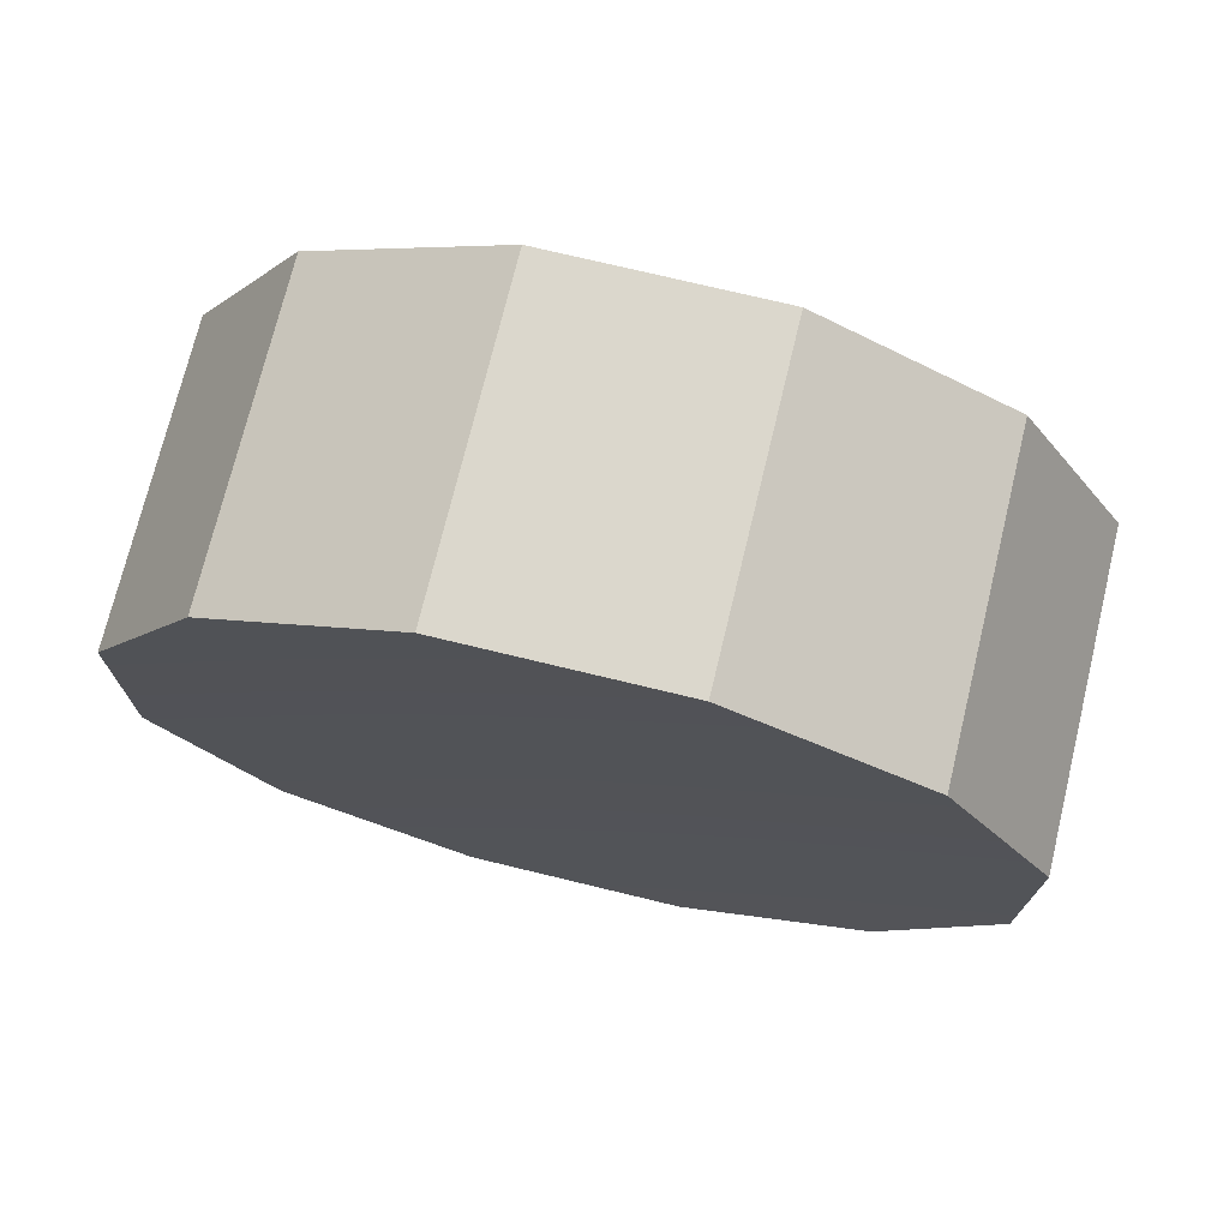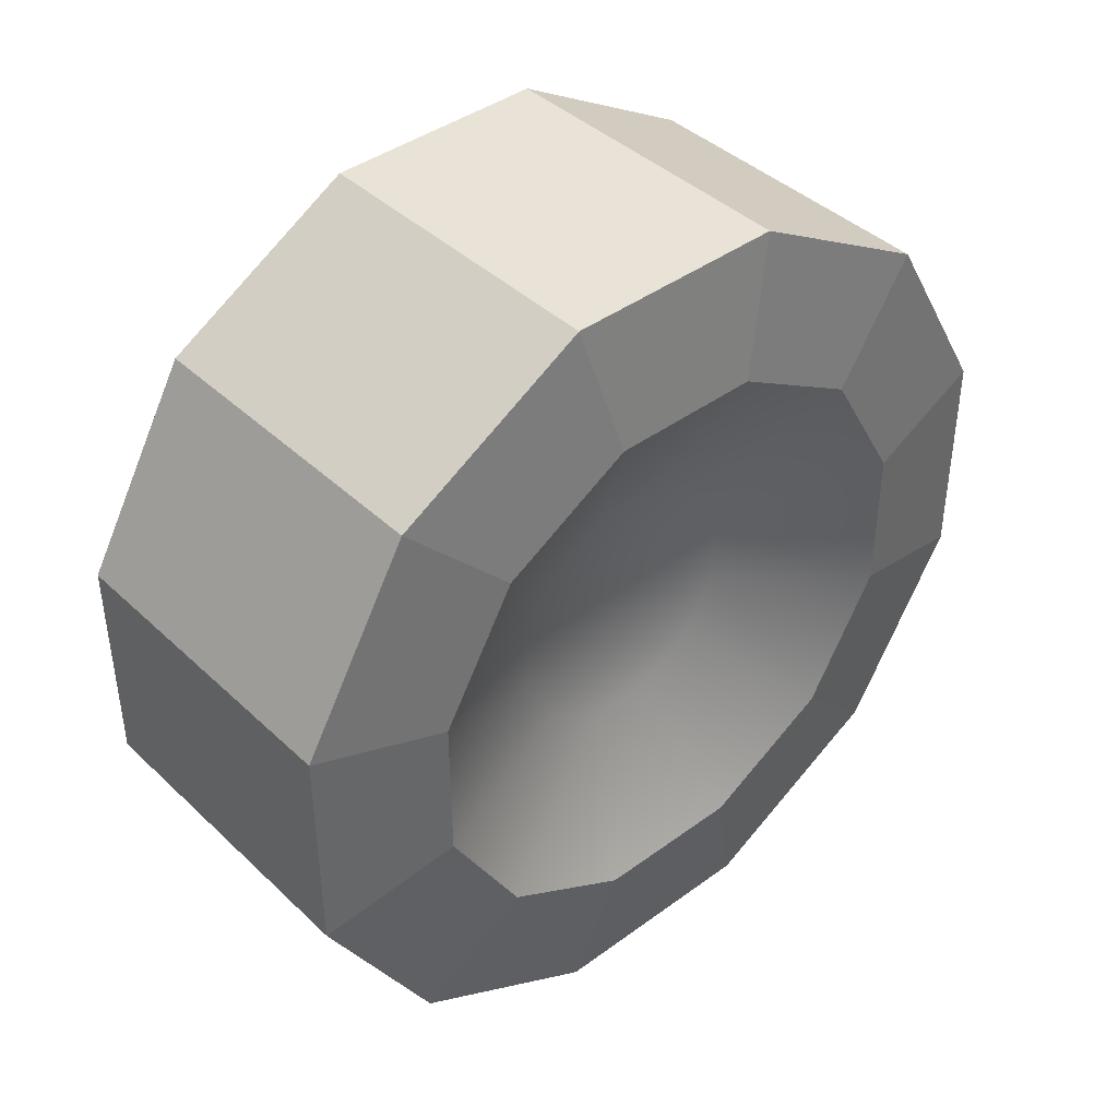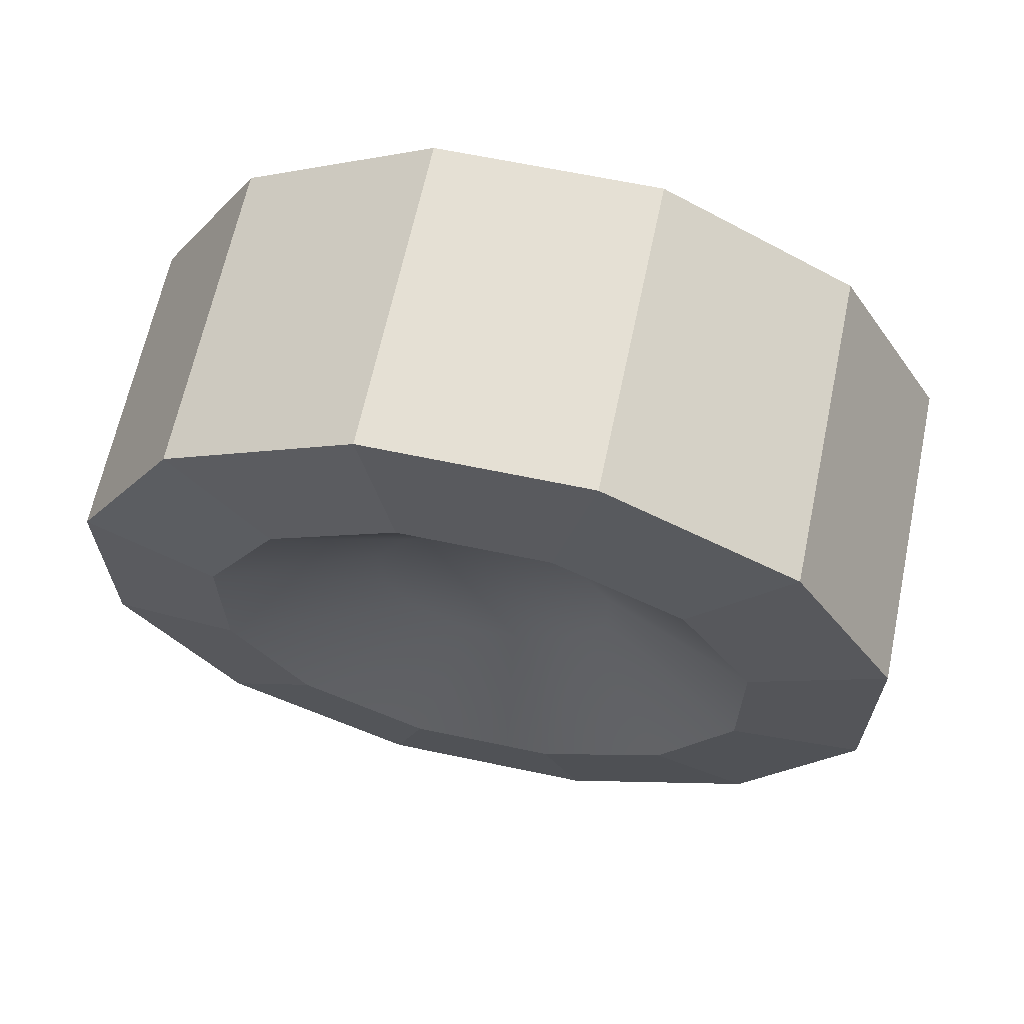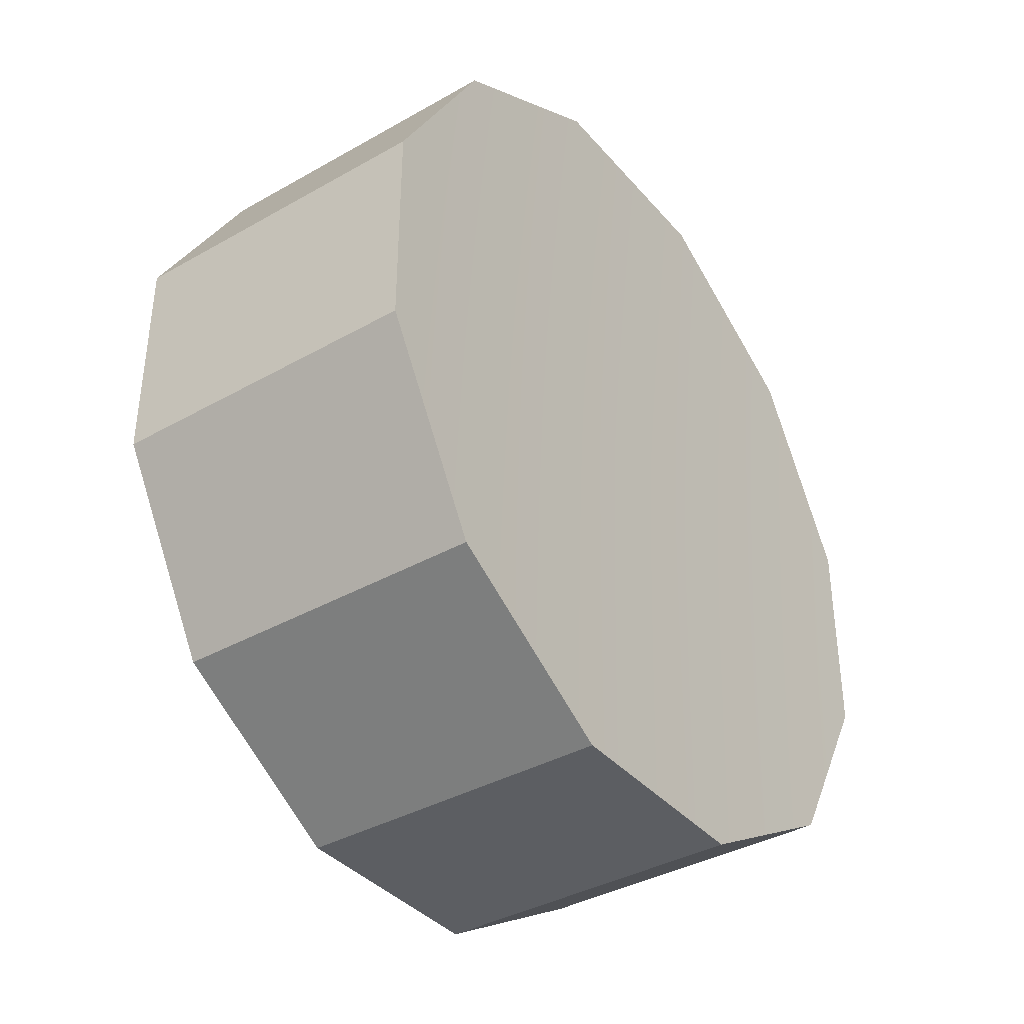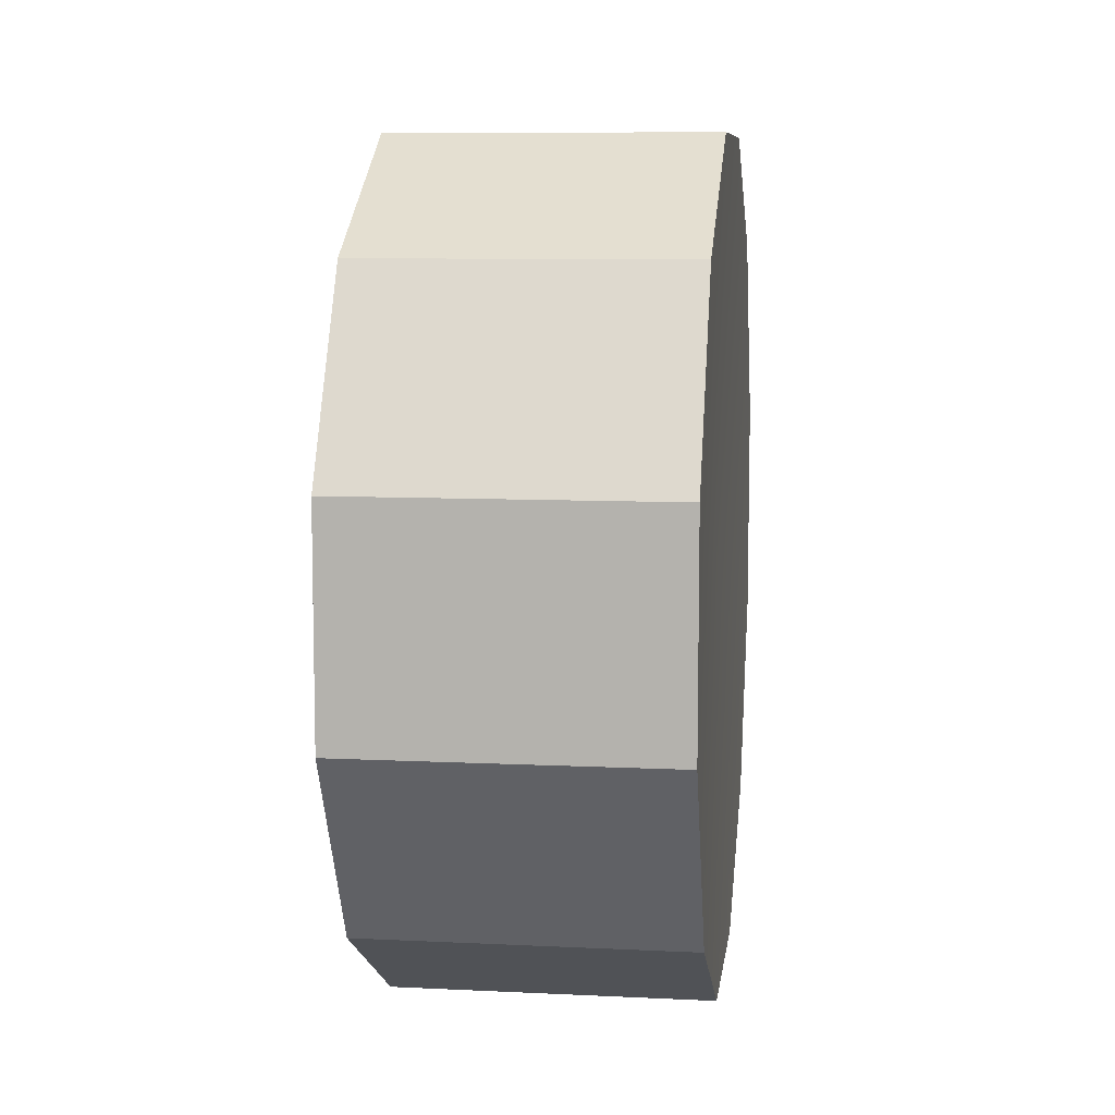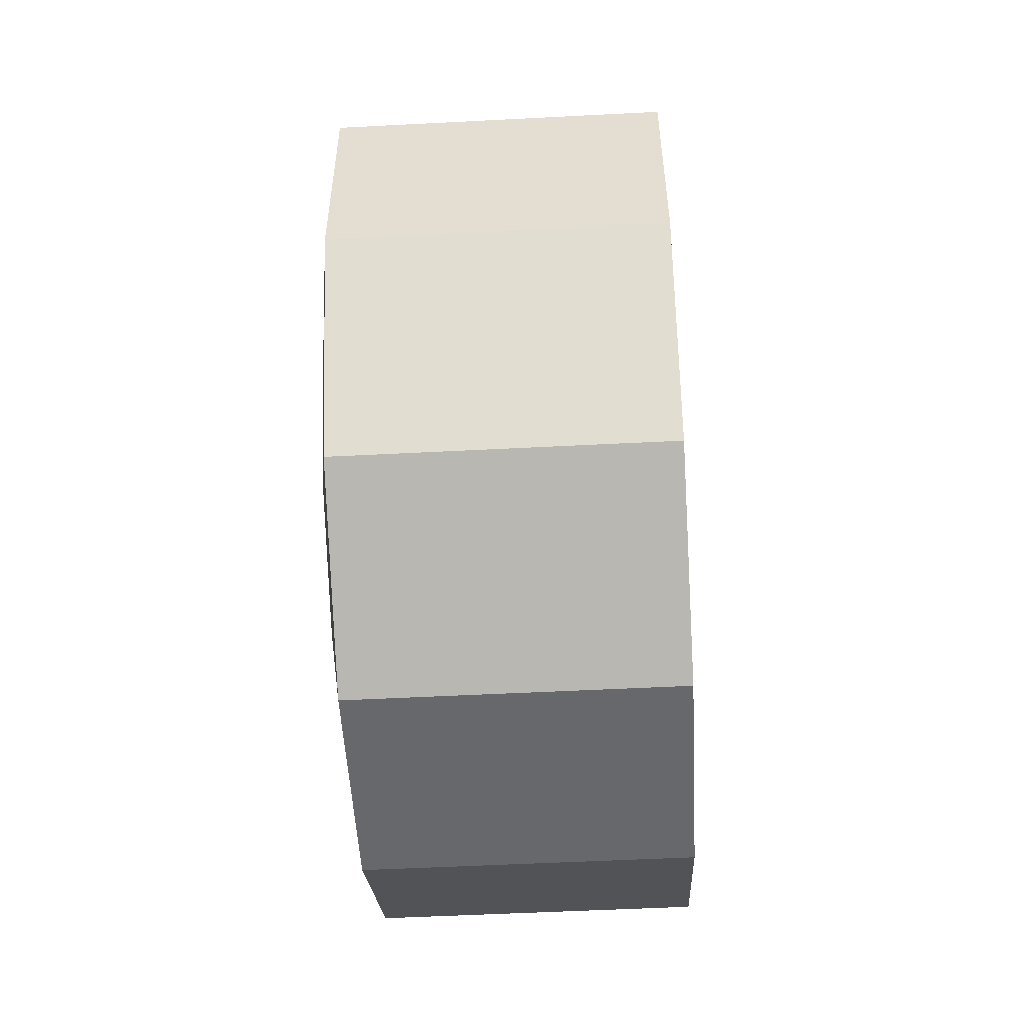
<metadata>
{"format":"obj","ext":"obj","renderer":"f3d","projection":"perspective","resolution":1024,"background":"white","views":[{"elev":73.2,"azim":103.6,"up":"+Y"},{"elev":41.4,"azim":-131.5,"up":"+Z"},{"elev":65.2,"azim":-78.0,"up":"+Y"},{"elev":-37.9,"azim":35.8,"up":"+Y"},{"elev":8.8,"azim":7.4,"up":"+Y"},{"elev":-52.4,"azim":3.2,"up":"+Z"}]}
</metadata>
<code>
g default
v 0.01898 0.000358 -0.000125
v 0.02026 -0.05064 -0.01366
v 0.02026 -0.05058 0.01365
v 0.02026 -0.03687 0.03728
v 0.02026 -0.01318 0.05088
v 0.02026 0.01414 0.05081
v 0.02026 0.03776 0.0371
v 0.02026 0.05136 0.01341
v 0.02026 0.0513 -0.0139
v 0.02026 0.03758 -0.03753
v 0.02026 0.01389 -0.05113
v 0.02026 -0.01342 -0.05106
v 0.02026 -0.03704 -0.03735
v 0.02026 -0.05064 -0.01366
v -0.01927 -0.05064 -0.01366
v -0.01927 -0.05058 0.01365
v 0.02026 -0.05064 -0.01366
v 0.02026 -0.05058 0.01365
v 0.02026 -0.05058 0.01365
v -0.01927 -0.05058 0.01365
v -0.01927 -0.03687 0.03728
v 0.02026 -0.05058 0.01365
v 0.02026 -0.03687 0.03728
v 0.02026 -0.03687 0.03728
v -0.01927 -0.03687 0.03728
v -0.01927 -0.01318 0.05088
v 0.02026 -0.03687 0.03728
v 0.02026 -0.01318 0.05088
v 0.02026 -0.01318 0.05088
v -0.01927 -0.01318 0.05088
v -0.01927 0.01414 0.05081
v 0.02026 -0.01318 0.05088
v 0.02026 0.01414 0.05081
v 0.02026 0.01414 0.05081
v -0.01927 0.01414 0.05081
v -0.01927 0.03776 0.0371
v 0.02026 0.01414 0.05081
v 0.02026 0.03776 0.0371
v 0.02026 0.03776 0.0371
v -0.01927 0.03776 0.0371
v -0.01927 0.05136 0.01341
v 0.02026 0.03776 0.0371
v 0.02026 0.05136 0.01341
v 0.02026 0.05136 0.01341
v -0.01927 0.05136 0.01341
v -0.01927 0.0513 -0.0139
v 0.02026 0.05136 0.01341
v 0.02026 0.0513 -0.0139
v 0.02026 0.0513 -0.0139
v -0.01927 0.0513 -0.0139
v -0.01927 0.03758 -0.03753
v 0.02026 0.0513 -0.0139
v 0.02026 0.03758 -0.03753
v 0.02026 0.03758 -0.03753
v -0.01927 0.03758 -0.03753
v -0.01927 0.01389 -0.05113
v 0.02026 0.03758 -0.03753
v 0.02026 0.01389 -0.05113
v 0.02026 0.01389 -0.05113
v -0.01927 0.01389 -0.05113
v -0.01927 -0.01342 -0.05106
v 0.02026 0.01389 -0.05113
v 0.02026 -0.01342 -0.05106
v 0.02026 -0.01342 -0.05106
v -0.01927 -0.01342 -0.05106
v -0.01927 -0.03704 -0.03735
v 0.02026 -0.01342 -0.05106
v 0.02026 -0.03704 -0.03735
v 0.02026 -0.03704 -0.03735
v -0.01927 -0.03704 -0.03735
v -0.01927 -0.05064 -0.01366
v 0.02026 -0.03704 -0.03735
v -0.01927 -0.05064 -0.01366
v 0.02026 -0.05064 -0.01366
v -0.01927 -0.05064 -0.01366
v -0.02155 -0.03408 -0.009266
v -0.02155 -0.03404 0.009179
v -0.01927 -0.05064 -0.01366
v -0.01927 -0.05058 0.01365
v -0.01927 -0.05058 0.01365
v -0.02155 -0.02478 0.02513
v -0.01927 -0.05058 0.01365
v -0.01927 -0.03687 0.03728
v -0.01927 -0.03687 0.03728
v -0.02155 -0.008782 0.03431
v -0.01927 -0.03687 0.03728
v -0.01927 -0.01318 0.05088
v -0.01927 -0.01318 0.05088
v -0.02155 0.009662 0.03427
v -0.01927 -0.01318 0.05088
v -0.01927 0.01414 0.05081
v -0.01927 0.01414 0.05081
v -0.02155 0.02561 0.02501
v -0.01927 0.01414 0.05081
v -0.01927 0.03776 0.0371
v -0.01927 0.03776 0.0371
v -0.02155 0.0348 0.009015
v -0.01927 0.03776 0.0371
v -0.01927 0.05136 0.01341
v -0.01927 0.05136 0.01341
v -0.02155 0.03475 -0.009429
v -0.01927 0.05136 0.01341
v -0.01927 0.0513 -0.0139
v -0.01927 0.0513 -0.0139
v -0.02155 0.02549 -0.02538
v -0.01927 0.0513 -0.0139
v -0.01927 0.03758 -0.03753
v -0.01927 0.03758 -0.03753
v -0.02155 0.009498 -0.03456
v -0.01927 0.03758 -0.03753
v -0.01927 0.01389 -0.05113
v -0.01927 0.01389 -0.05113
v -0.02155 -0.008946 -0.03452
v -0.01927 0.01389 -0.05113
v -0.01927 -0.01342 -0.05106
v -0.01927 -0.01342 -0.05106
v -0.02155 -0.0249 -0.02526
v -0.01927 -0.01342 -0.05106
v -0.01927 -0.03704 -0.03735
v -0.01927 -0.03704 -0.03735
v -0.01927 -0.03704 -0.03735
v -0.01927 -0.05064 -0.01366
v -0.01218 -0.01489 -0.004171
v -0.01218 -0.01487 0.003993
v -0.01218 -0.01077 0.01105
v -0.01218 -0.003688 0.01512
v -0.01218 0.004476 0.0151
v -0.01218 0.01154 0.011
v -0.01218 0.0156 0.003921
v -0.01218 0.01558 -0.004243
v -0.01218 0.01148 -0.0113
v -0.01218 0.004404 -0.01537
v -0.01218 -0.00376 -0.01535
v -0.01218 -0.01082 -0.01125
v -0.01218 0.000358 -0.000125
g Mesh
f 1 2 3
f 1 3 4
f 1 4 5
f 1 5 6
f 1 6 7
f 1 7 8
f 1 8 9
f 1 9 10
f 1 10 11
f 1 11 12
f 1 12 13
f 1 13 2
f 14 15 16
f 17 16 18
f 19 20 21
f 22 21 23
f 24 25 26
f 27 26 28
f 29 30 31
f 32 31 33
f 34 35 36
f 37 36 38
f 39 40 41
f 42 41 43
f 44 45 46
f 47 46 48
f 49 50 51
f 52 51 53
f 54 55 56
f 57 56 58
f 59 60 61
f 62 61 63
f 64 65 66
f 67 66 68
f 69 70 71
f 72 73 74
f 75 76 77
f 78 77 79
f 80 77 81
f 82 81 83
f 84 81 85
f 86 85 87
f 88 85 89
f 90 89 91
f 92 89 93
f 94 93 95
f 96 93 97
f 98 97 99
f 100 97 101
f 102 101 103
f 104 101 105
f 106 105 107
f 108 105 109
f 110 109 111
f 112 109 113
f 114 113 115
f 116 113 117
f 118 117 119
f 120 117 76
f 121 76 122
f 76 123 124
f 76 124 77
f 77 124 125
f 77 125 81
f 81 125 126
f 81 126 85
f 85 126 127
f 85 127 89
f 89 127 128
f 89 128 93
f 93 128 129
f 93 129 97
f 97 129 130
f 97 130 101
f 101 130 131
f 101 131 105
f 105 131 132
f 105 132 109
f 109 132 133
f 109 133 113
f 113 133 134
f 113 134 117
f 117 134 123
f 117 123 76
f 135 124 123
f 135 125 124
f 135 126 125
f 135 127 126
f 135 128 127
f 135 129 128
f 135 130 129
f 135 131 130
f 135 132 131
f 135 133 132
f 135 134 133
f 135 123 134

</code>
